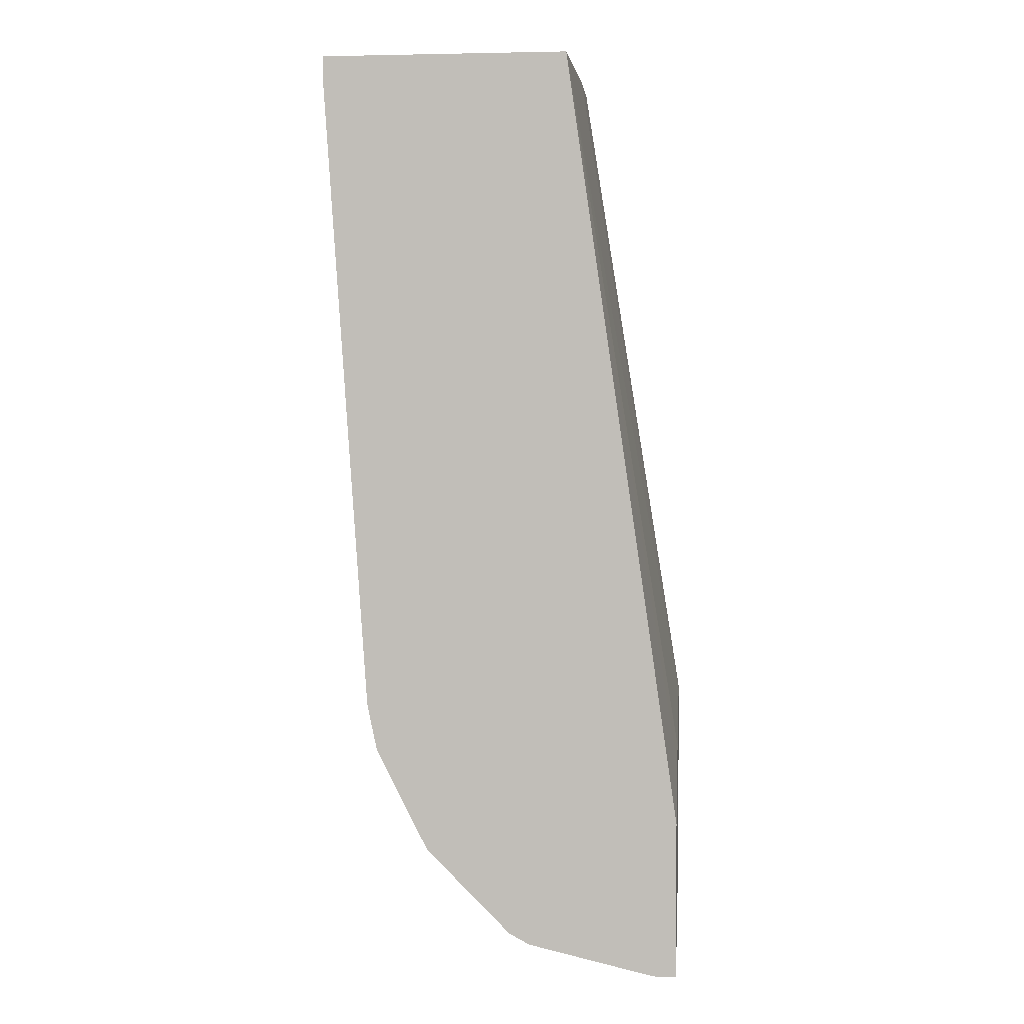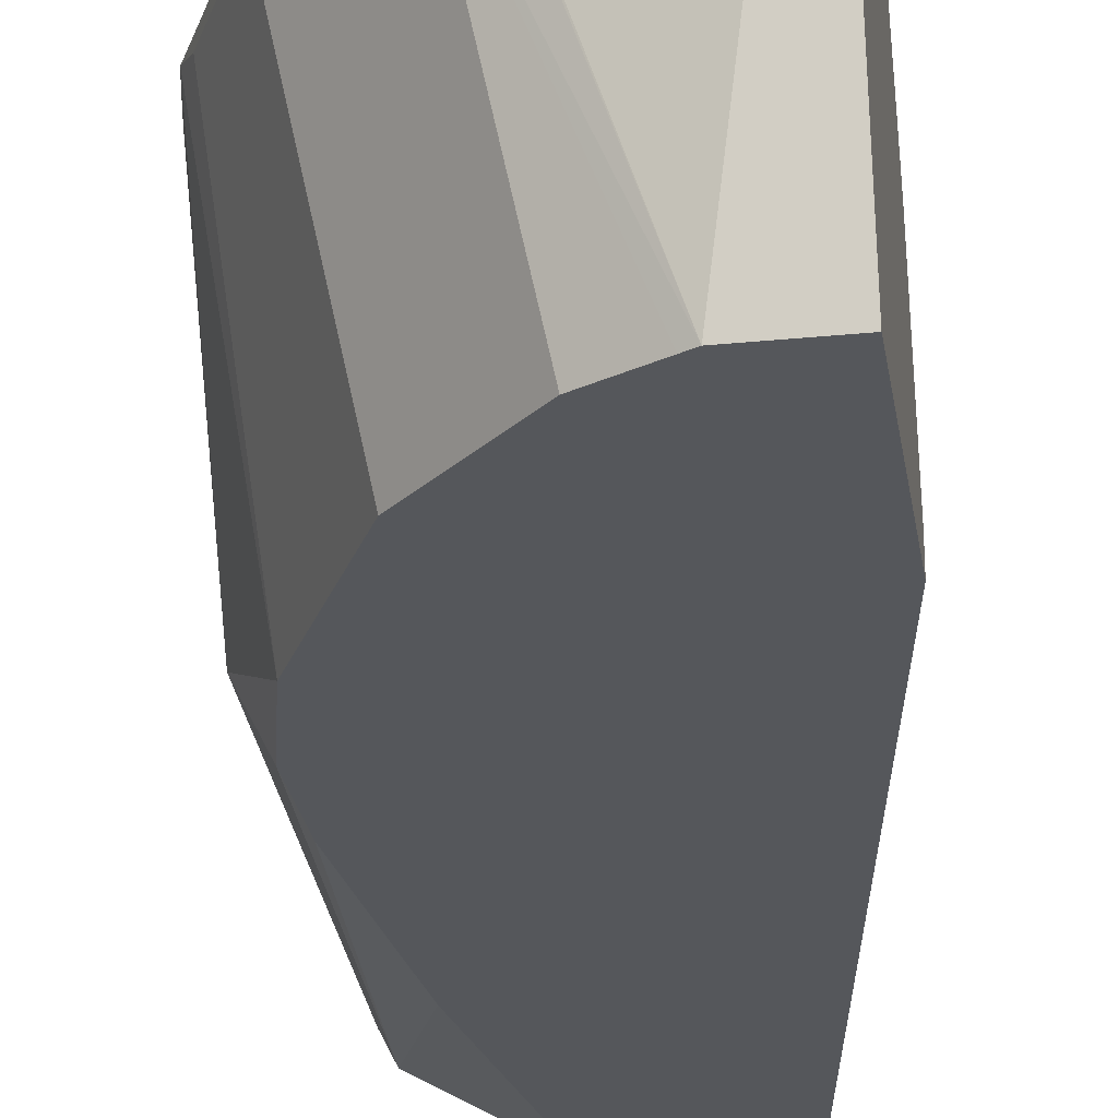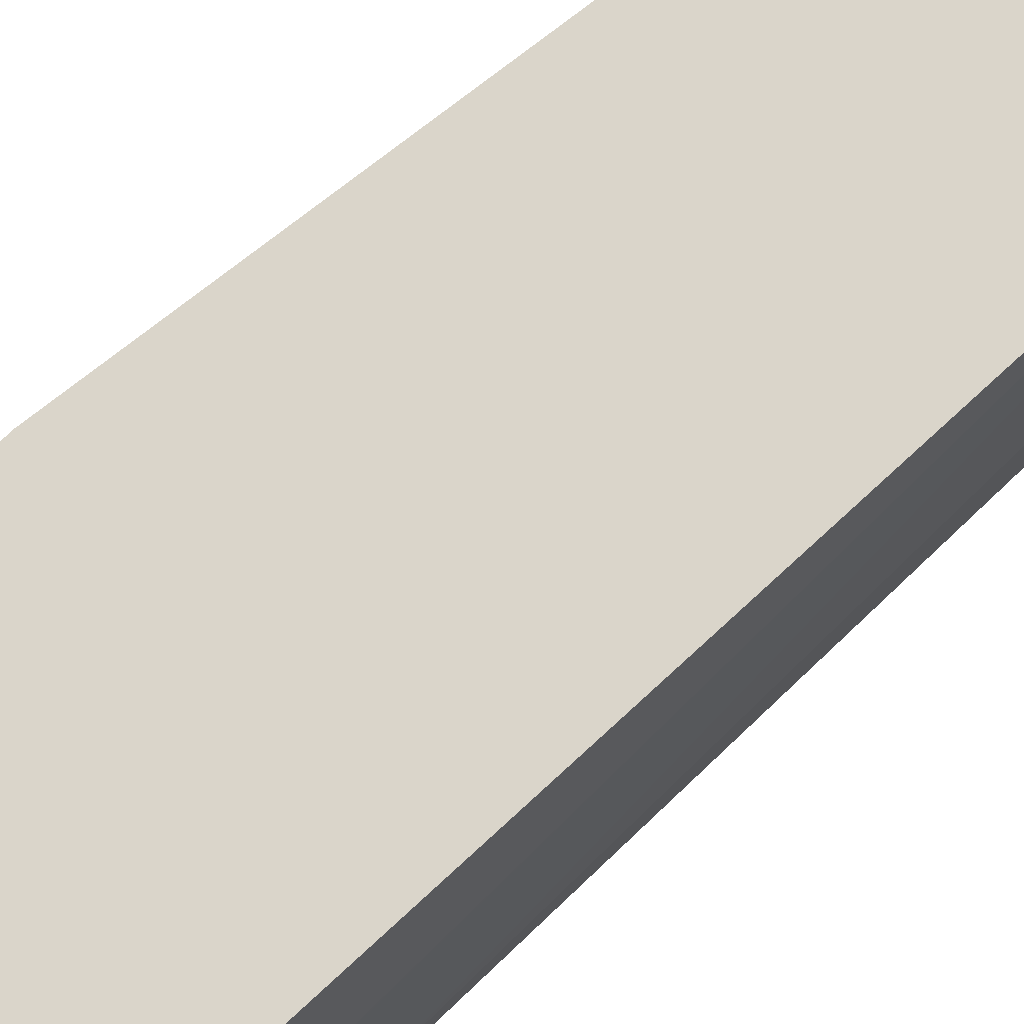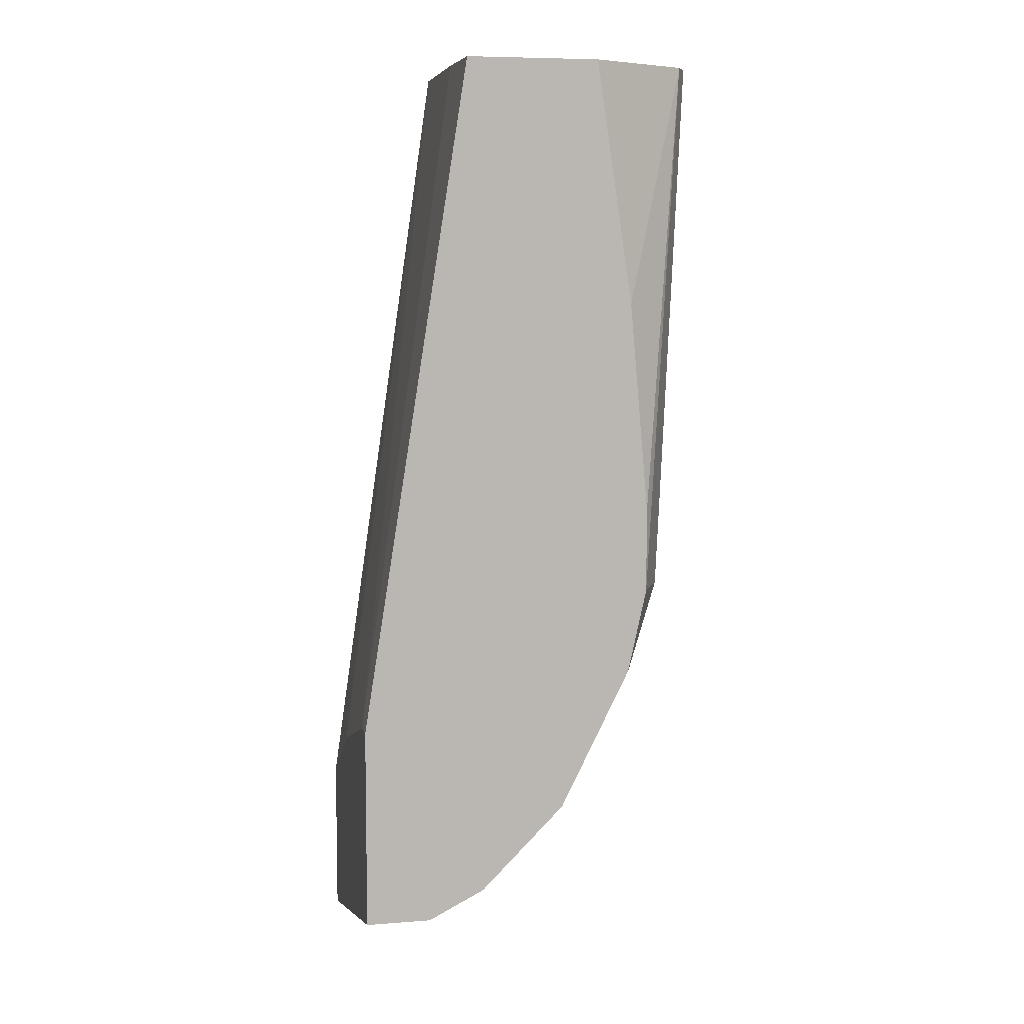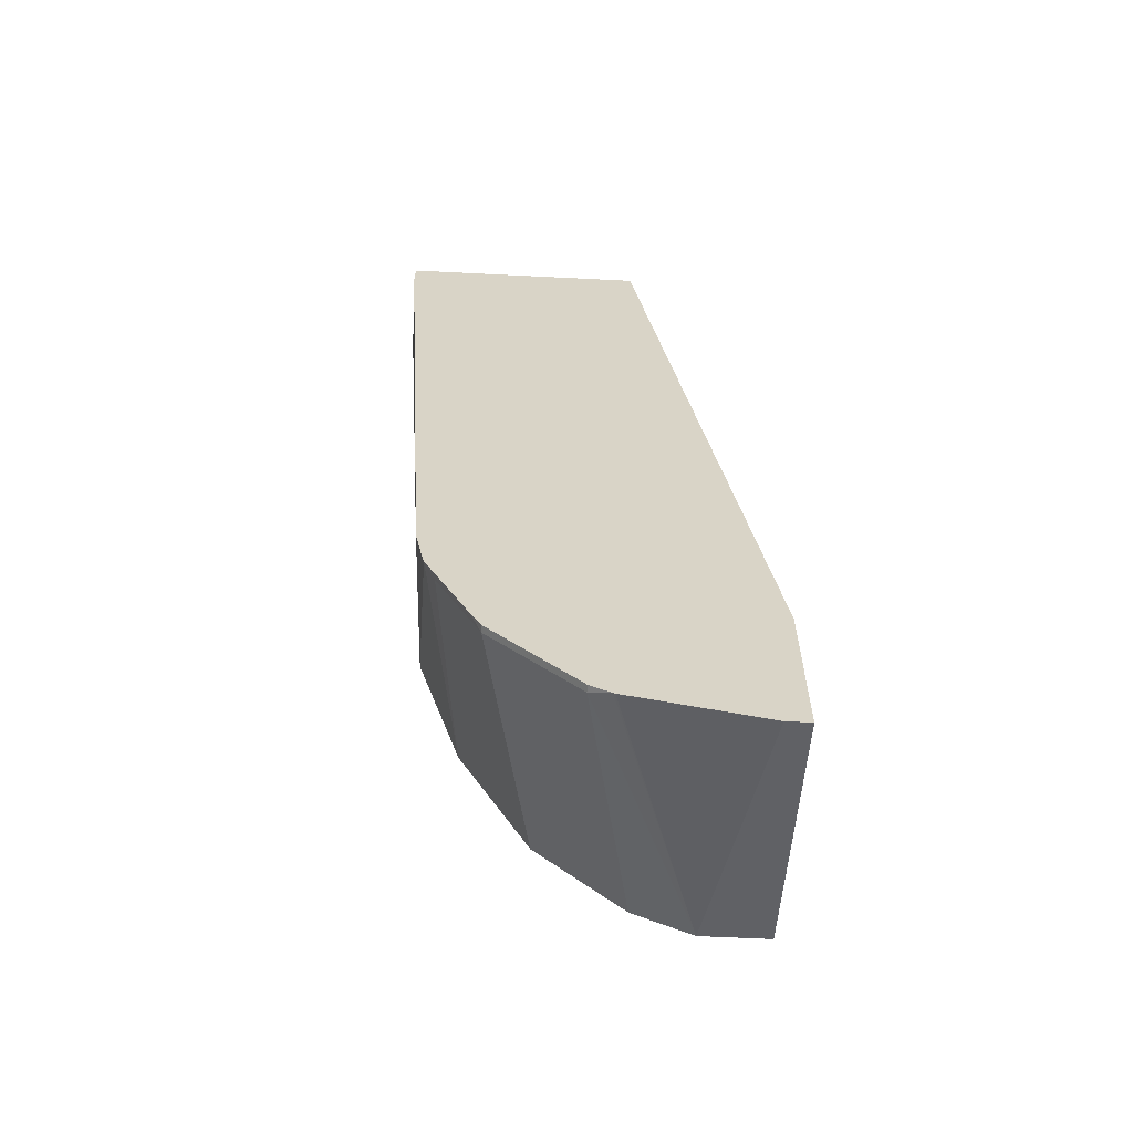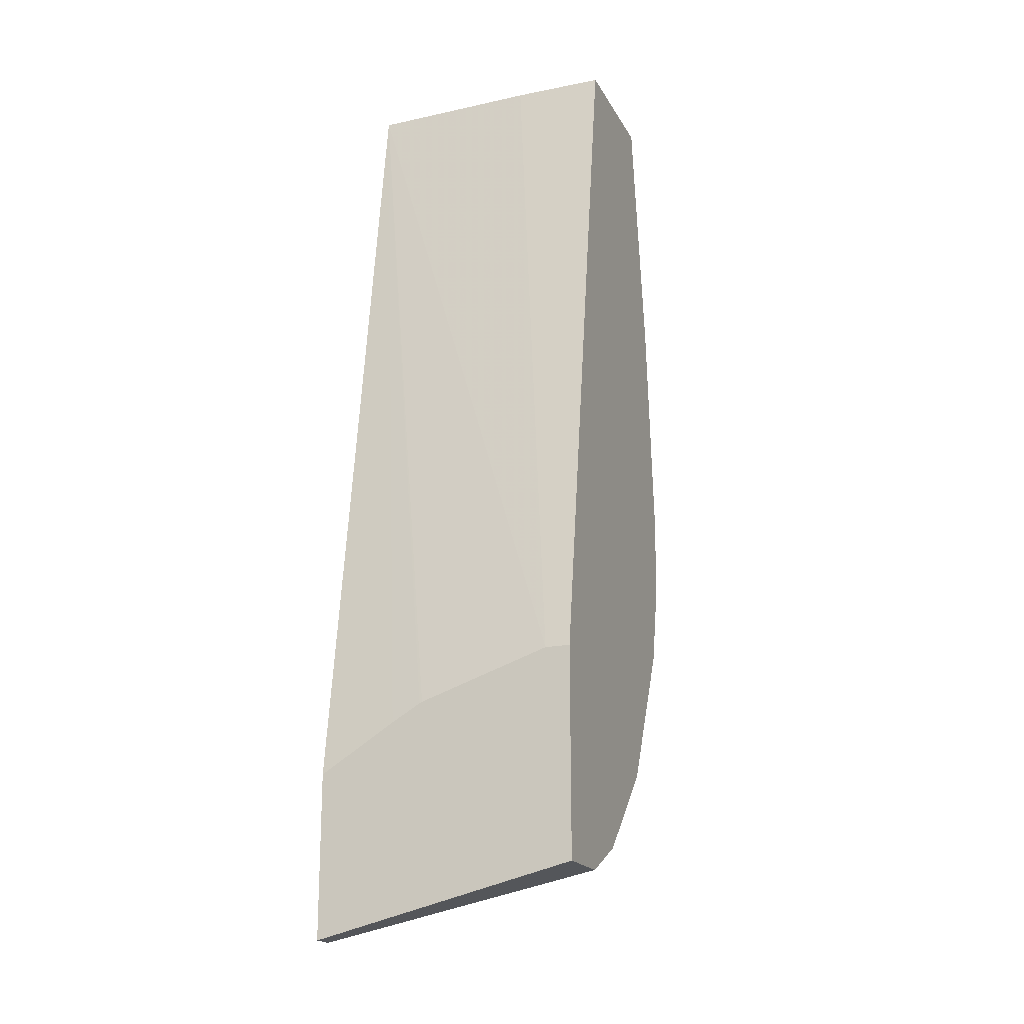
<metadata>
{"format":"obj","ext":"obj","renderer":"f3d","projection":"perspective","resolution":1024,"background":"white","views":[{"elev":2.4,"azim":-174.4,"up":"+Z"},{"elev":-27.0,"azim":-171.2,"up":"+Y"},{"elev":74.2,"azim":-124.5,"up":"+Y"},{"elev":7.6,"azim":-12.4,"up":"+Z"},{"elev":-61.8,"azim":177.1,"up":"+Z"},{"elev":-18.9,"azim":-69.0,"up":"+Z"}]}
</metadata>
<code>
v 0.06542 0.1871 -0.7234
v 0.06542 0.1979 -0.7234
v 0.06542 0.1871 -0.8137
v 0.1136 0.1871 -0.4214
v 0.06542 0.2547 -0.7423
v 0.1136 0.2271 -0.4214
v 0.1161 0.3012 -0.4214
v 0.06542 0.3012 -0.8413
v 0.09463 0.1871 -0.8137
v 0.1729 0.1871 -0.4214
v 0.06542 0.2557 -0.7429
v 0.2271 0.3012 -0.4214
v 0.06542 0.3012 -0.7707
v 0.06542 0.2684 -0.7503
v 0.0757 0.3012 -0.8413
v 0.1325 0.3012 -0.8282
v 0.1332 0.3012 -0.8279
v 0.1419 0.2981 -0.8232
v 0.09887 0.1871 -0.8116
v 0.2191 0.2136 -0.4214
v 0.1892 0.1871 -0.5299
v 0.2271 0.3012 -0.4353
v 0.2271 0.2511 -0.4214
v 0.1419 0.3012 -0.8232
v 0.1798 0.2981 -0.7853
v 0.1577 0.1871 -0.7633
v 0.1388 0.1871 -0.7822
v 0.1199 0.1871 -0.8011
v 0.1114 0.1871 -0.8053
v 0.2208 0.217 -0.4214
v 0.1976 0.1871 -0.6245
v 0.1976 0.1871 -0.6623
v 0.2271 0.2649 -0.4353
v 0.2078 0.3012 -0.7176
v 0.2258 0.2316 -0.4214
v 0.1798 0.3012 -0.7853
v 0.1845 0.3012 -0.7766
v 0.1987 0.2981 -0.7475
v 0.164 0.1871 -0.7507
v 0.2245 0.2245 -0.4214
v 0.2082 0.2082 -0.6623
v 0.1892 0.1871 -0.7002
v 0.2049 0.3012 -0.7319
v 0.2034 0.3012 -0.7388
f 18 29 19
f 12 23 33
f 18 28 29
f 18 27 28
f 18 26 27
f 18 25 26
f 17 24 18
f 12 33 22
f 9 15 16
f 9 18 19
f 9 17 18
f 9 16 17
f 7 14 11
f 7 13 14
f 7 8 13
f 7 15 8
f 18 24 36
f 10 21 20
f 18 36 25
f 30 41 40
f 20 31 32
f 7 16 15
f 41 44 43
f 41 42 44
f 38 42 39
f 38 44 42
f 35 40 41
f 34 41 43
f 33 41 34
f 33 35 41
f 32 42 41
f 30 32 41
f 25 39 26
f 25 38 39
f 25 44 38
f 25 37 44
f 25 36 37
f 23 35 33
f 22 33 34
f 20 32 30
f 20 21 31
f 7 17 16
f 7 37 36
f 7 36 24
f 1 31 21
f 1 32 31
f 1 42 32
f 1 39 42
f 1 26 39
f 1 27 26
f 1 28 27
f 1 29 28
f 1 9 19
f 1 3 9
f 1 8 3
f 1 13 8
f 1 14 13
f 1 11 14
f 1 5 11
f 1 2 5
f 7 24 17
f 1 21 10
f 1 10 4
f 1 19 29
f 1 6 2
f 7 44 37
f 1 4 6
f 7 43 44
f 7 34 43
f 7 22 34
f 7 12 22
f 4 7 6
f 4 12 7
f 4 23 12
f 5 7 11
f 4 35 23
f 2 6 7
f 3 8 15
f 3 15 9
f 4 10 20
f 2 7 5
f 4 30 40
f 4 40 35
f 4 20 30

</code>
